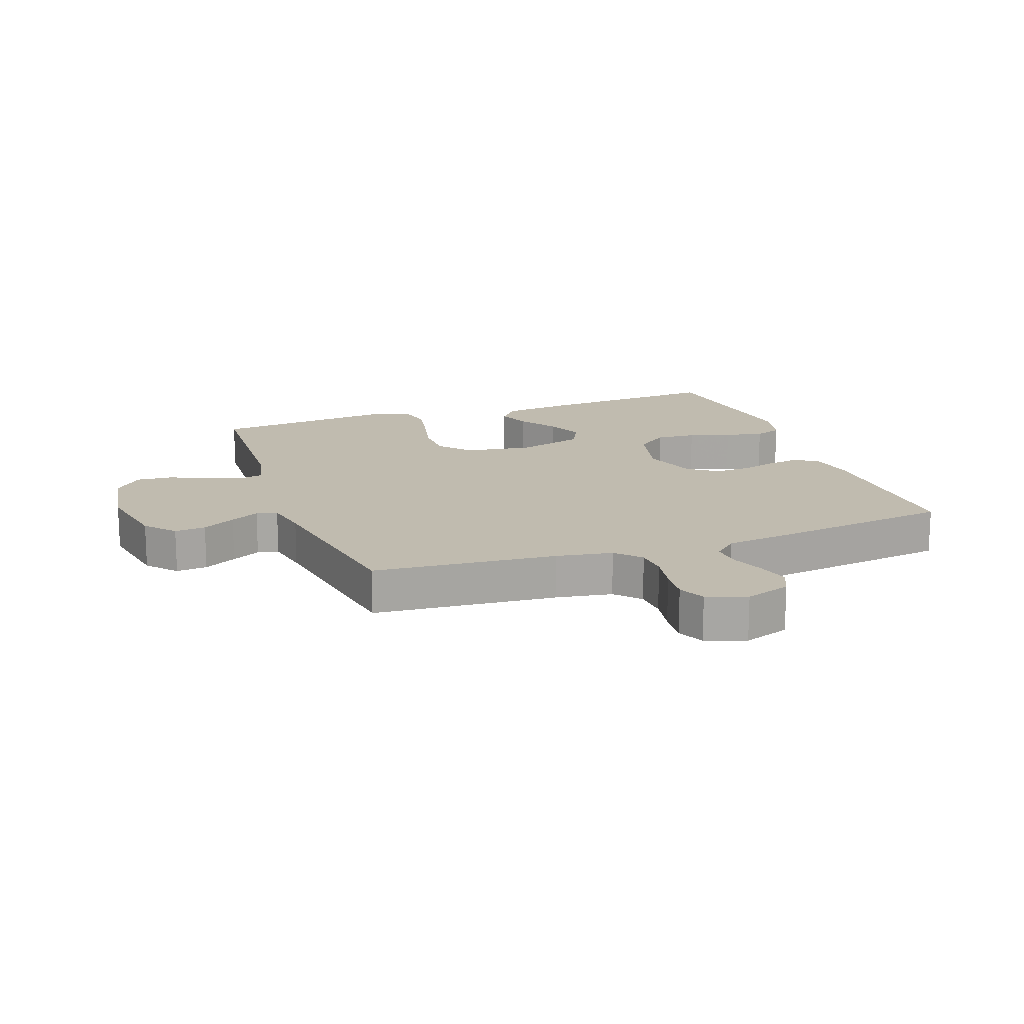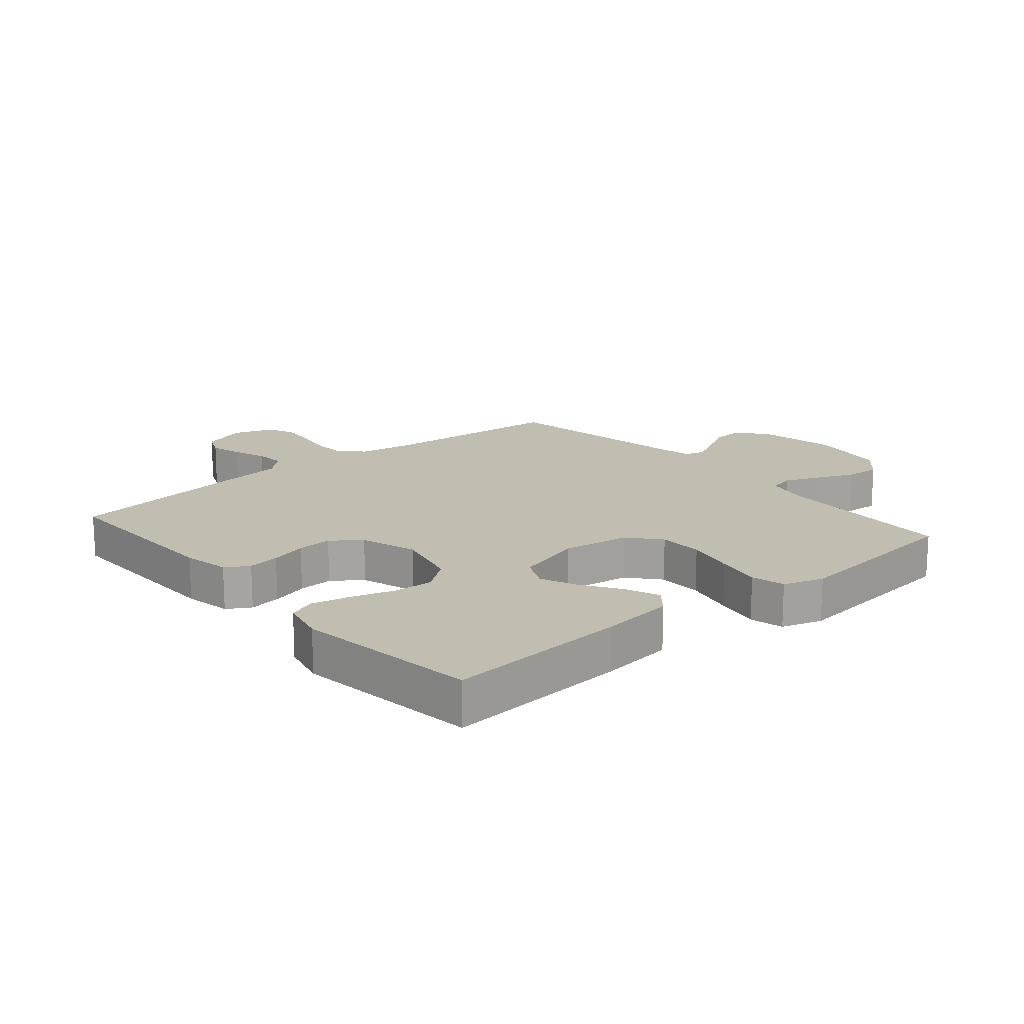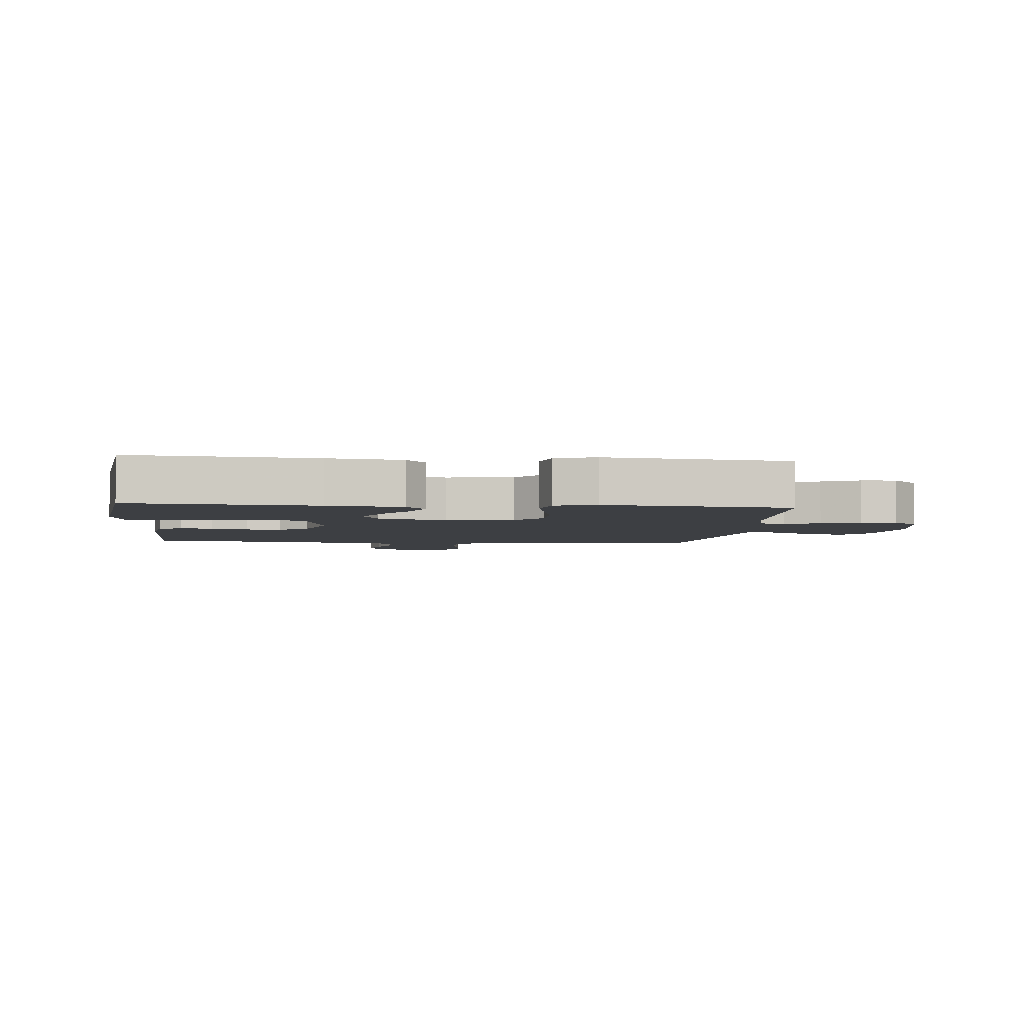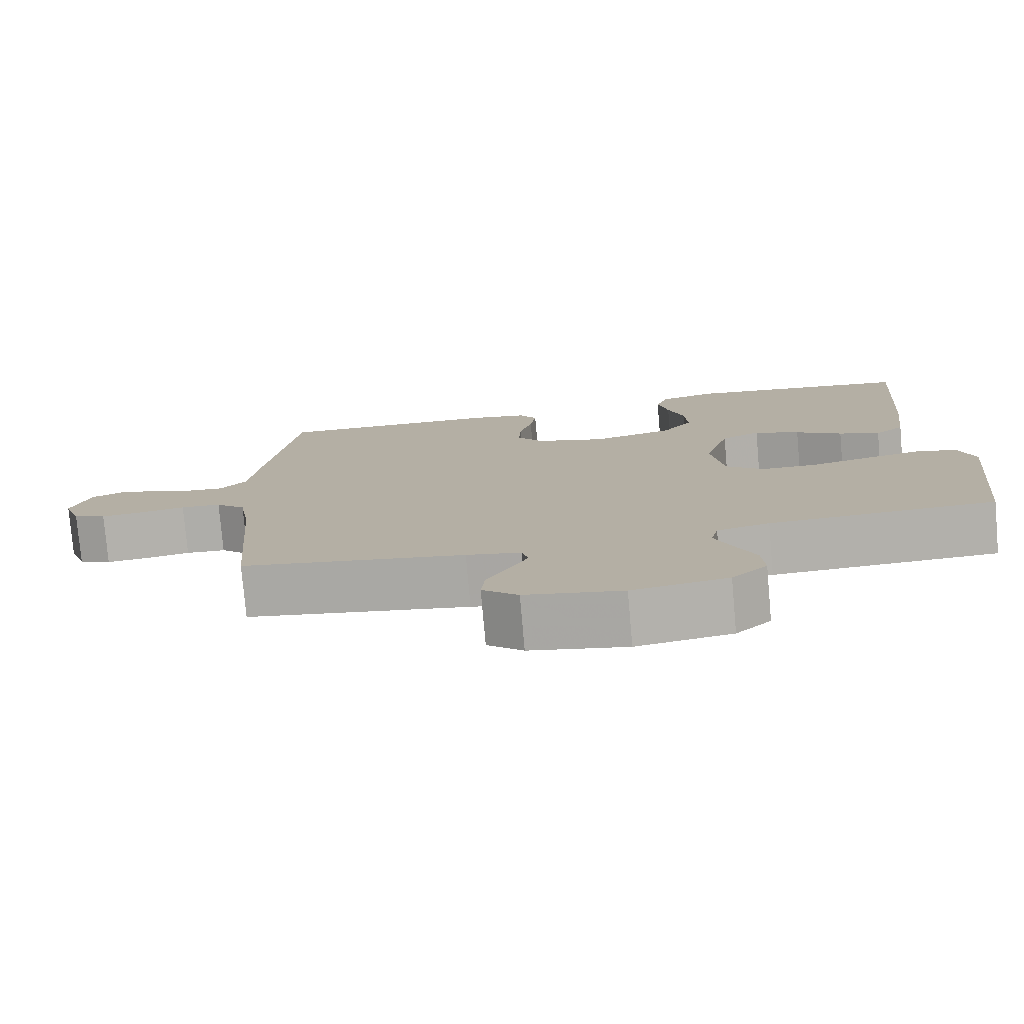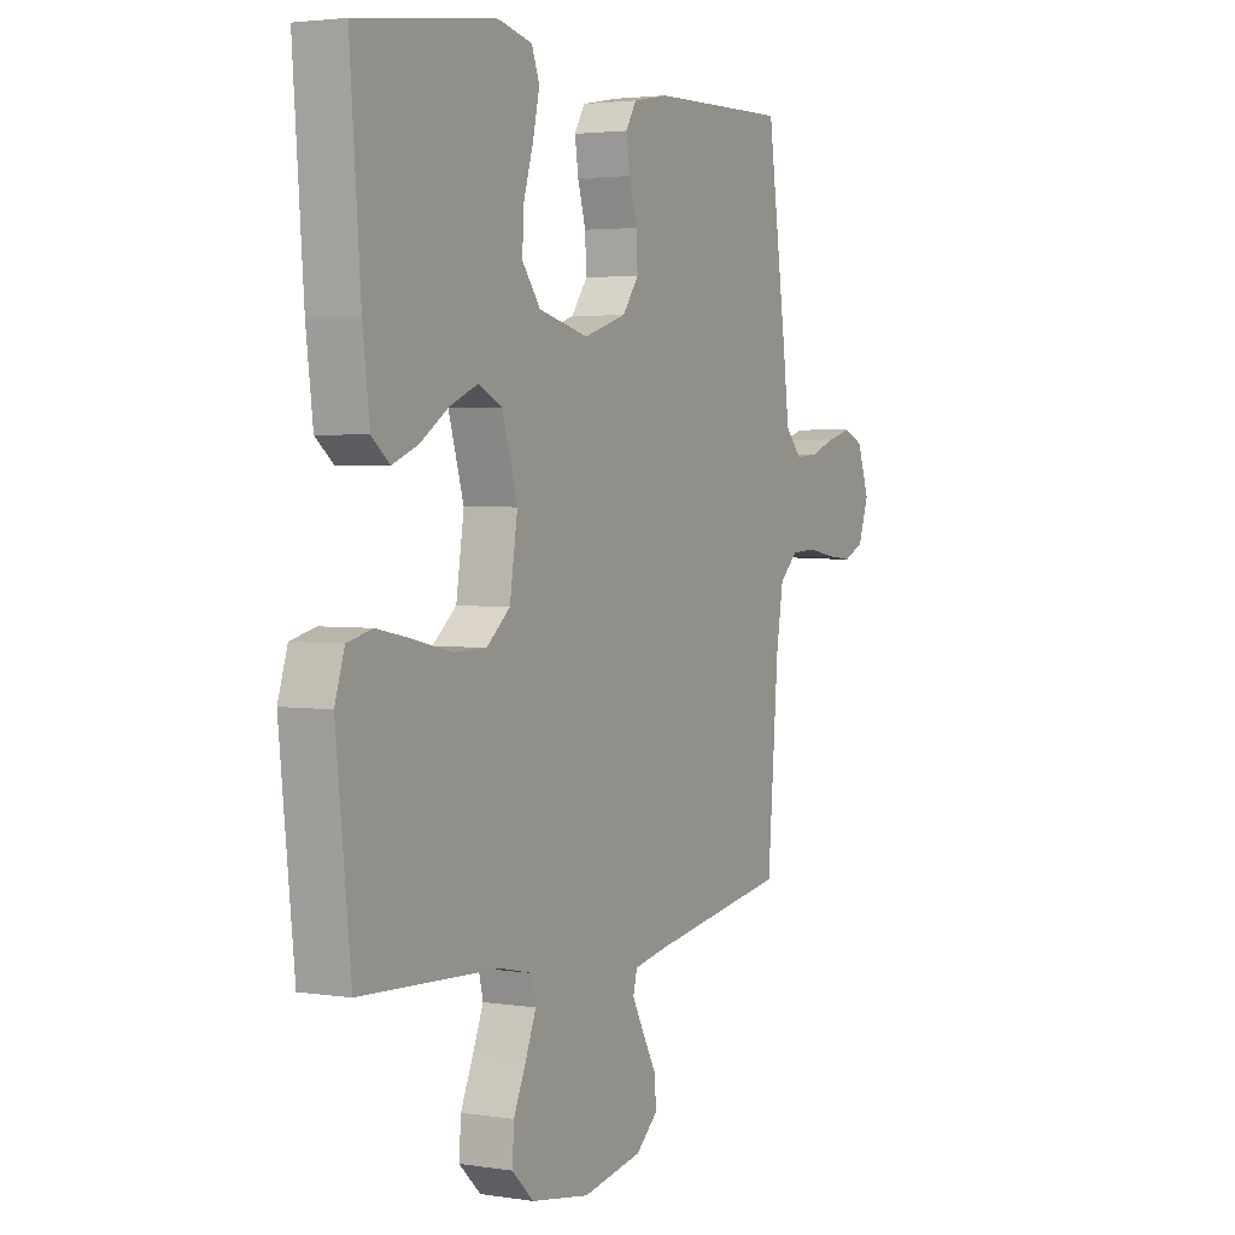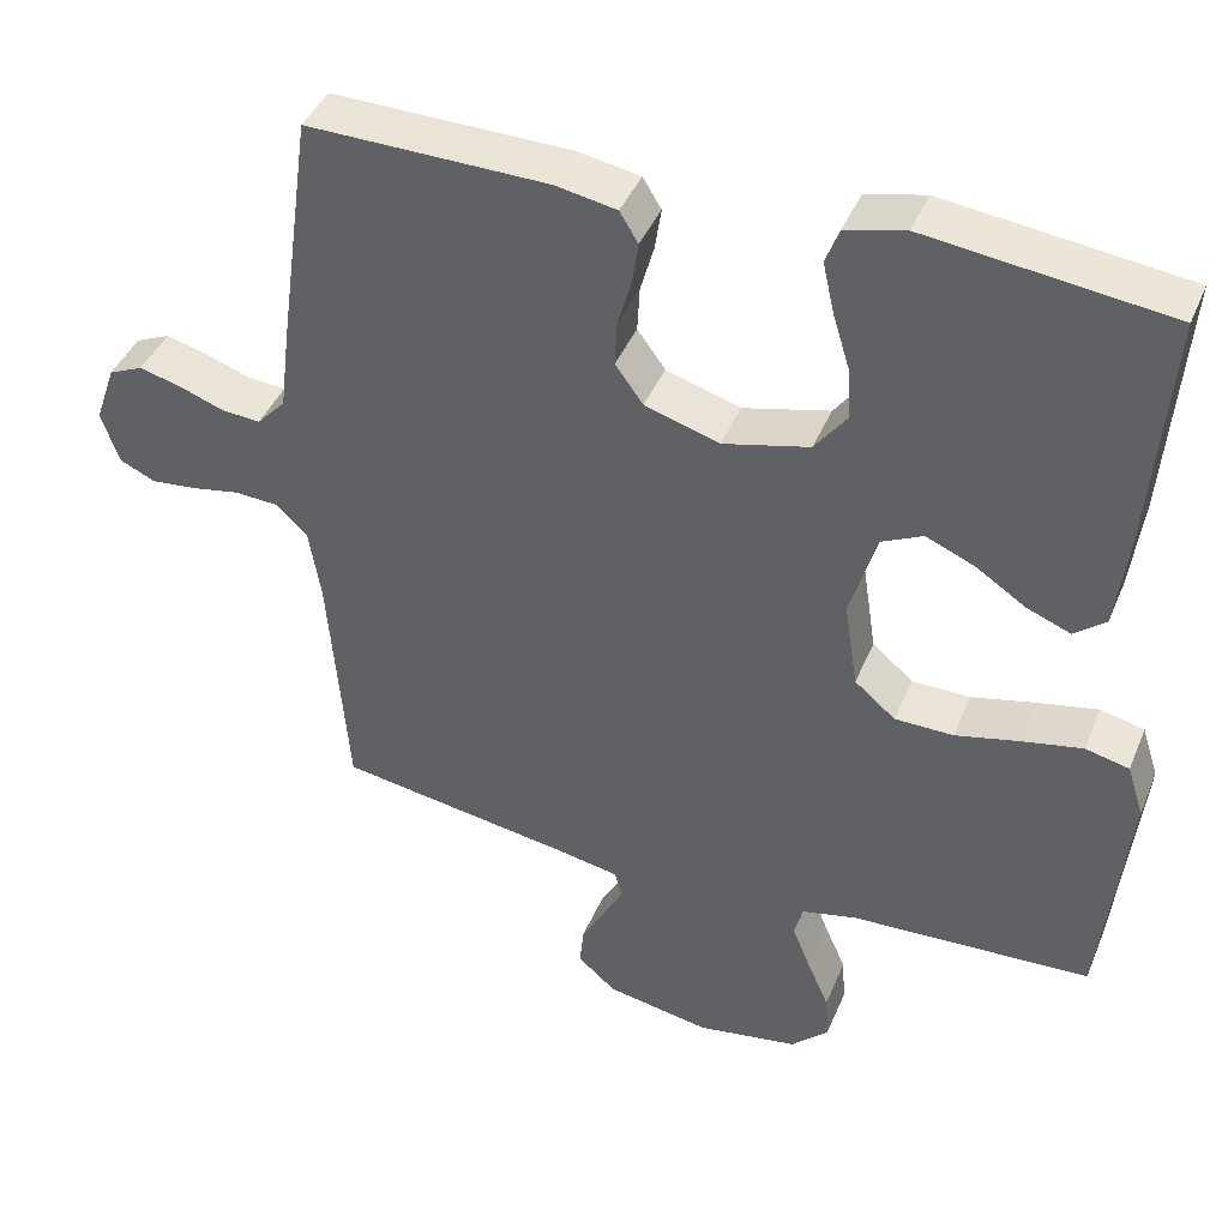
<metadata>
{"format":"obj","ext":"obj","renderer":"f3d","projection":"perspective","resolution":1024,"background":"white","views":[{"elev":15.9,"azim":-109.7,"up":"+Y"},{"elev":16.9,"azim":49.5,"up":"+Y"},{"elev":-3.9,"azim":84.4,"up":"+Y"},{"elev":-78.0,"azim":5.0,"up":"+Z"},{"elev":3.0,"azim":118.2,"up":"+Z"},{"elev":42.0,"azim":21.5,"up":"+Z"}]}
</metadata>
<code>
v -0.5 0.07 0.5
v -0.2 0.07 0.495
v -0.123 0.07 0.481
v -0.1 0.07 0.443
v -0.108 0.07 0.39
v -0.125 0.07 0.33
v -0.128 0.07 0.273
v -0.093 0.07 0.225
v 0 0.07 0.196
v 0.108 0.07 0.223
v 0.148 0.07 0.276
v 0.144 0.07 0.342
v 0.123 0.07 0.411
v 0.109 0.07 0.474
v 0.126 0.07 0.519
v 0.2 0.07 0.537
v 0.5 0.07 0.5
v 0.477 0.07 0.2
v 0.462 0.07 0.079
v 0.423 0.07 0.047
v 0.368 0.07 0.069
v 0.306 0.07 0.11
v 0.245 0.07 0.136
v 0.193 0.07 0.111
v 0.16 0.07 0
v 0.177 0.07 -0.111
v 0.228 0.07 -0.154
v 0.301 0.07 -0.155
v 0.382 0.07 -0.136
v 0.456 0.07 -0.121
v 0.511 0.07 -0.134
v 0.532 0.07 -0.2
v 0.5 0.07 -0.5
v 0.2 0.07 -0.514
v 0.13 0.07 -0.53
v 0.12 0.07 -0.571
v 0.143 0.07 -0.628
v 0.17 0.07 -0.69
v 0.174 0.07 -0.748
v 0.127 0.07 -0.793
v 0 0.07 -0.814
v -0.13 0.07 -0.79
v -0.178 0.07 -0.748
v -0.173 0.07 -0.697
v -0.143 0.07 -0.643
v -0.118 0.07 -0.596
v -0.127 0.07 -0.562
v -0.2 0.07 -0.548
v -0.5 0.07 -0.5
v -0.524 0.07 -0.2
v -0.539 0.07 -0.108
v -0.579 0.07 -0.071
v -0.633 0.07 -0.068
v -0.693 0.07 -0.079
v -0.75 0.07 -0.085
v -0.794 0.07 -0.065
v -0.817 0.07 0
v -0.791 0.07 0.075
v -0.748 0.07 0.094
v -0.695 0.07 0.08
v -0.64 0.07 0.06
v -0.591 0.07 0.056
v -0.555 0.07 0.095
v -0.542 0.07 0.2
v -0.5 0 0.5
v -0.2 0 0.495
v -0.123 0 0.481
v -0.1 0 0.443
v -0.108 0 0.39
v -0.125 0 0.33
v -0.128 0 0.273
v -0.093 0 0.225
v 0 0 0.196
v 0.108 0 0.223
v 0.148 0 0.276
v 0.144 0 0.342
v 0.123 0 0.411
v 0.109 0 0.474
v 0.126 0 0.519
v 0.2 0 0.537
v 0.5 0 0.5
v 0.477 0 0.2
v 0.462 0 0.079
v 0.423 0 0.047
v 0.368 0 0.069
v 0.306 0 0.11
v 0.245 0 0.136
v 0.193 0 0.111
v 0.16 0 0
v 0.177 0 -0.111
v 0.228 0 -0.154
v 0.301 0 -0.155
v 0.382 0 -0.136
v 0.456 0 -0.121
v 0.511 0 -0.134
v 0.532 0 -0.2
v 0.5 0 -0.5
v 0.2 0 -0.514
v 0.13 0 -0.53
v 0.12 0 -0.571
v 0.143 0 -0.628
v 0.17 0 -0.69
v 0.174 0 -0.748
v 0.127 0 -0.793
v 0 0 -0.814
v -0.13 0 -0.79
v -0.178 0 -0.748
v -0.173 0 -0.697
v -0.143 0 -0.643
v -0.118 0 -0.596
v -0.127 0 -0.562
v -0.2 0 -0.548
v -0.5 0 -0.5
v -0.524 0 -0.2
v -0.539 0 -0.108
v -0.579 0 -0.071
v -0.633 0 -0.068
v -0.693 0 -0.079
v -0.75 0 -0.085
v -0.794 0 -0.065
v -0.817 0 0
v -0.791 0 0.075
v -0.748 0 0.094
v -0.695 0 0.08
v -0.64 0 0.06
v -0.591 0 0.056
v -0.555 0 0.095
v -0.542 0 0.2
f 63 64 1 2
f 58 59 60 61
f 56 57 58 61
f 56 61 62
f 53 54 55 56
f 53 56 62
f 52 53 62 63
f 48 49 50
f 47 48 50 51
f 42 43 44 45
f 42 45 46
f 41 42 46
f 40 41 46 47
f 37 38 39 40
f 36 37 40 47
f 31 32 33 34
f 31 34 35
f 28 29 30 31
f 28 31 35
f 27 28 35
f 26 27 35
f 25 26 35 36
f 19 20 21 22
f 19 22 23
f 18 19 23
f 17 18 23
f 16 17 23 24
f 12 13 14 15
f 12 15 16 24
f 3 4 5 6
f 3 6 7
f 2 3 7
f 51 52 63 2
f 25 36 47 51
f 11 12 24
f 10 11 24 25
f 9 10 25 51
f 51 2 7
f 51 7 8
f 8 9 51
f 66 65 128 127
f 125 124 123 122
f 125 122 121 120
f 126 125 120
f 120 119 118 117
f 126 120 117
f 127 126 117 116
f 114 113 112
f 115 114 112 111
f 109 108 107 106
f 110 109 106
f 110 106 105
f 111 110 105 104
f 104 103 102 101
f 111 104 101 100
f 98 97 96 95
f 99 98 95
f 95 94 93 92
f 99 95 92
f 99 92 91
f 99 91 90
f 100 99 90 89
f 86 85 84 83
f 87 86 83
f 87 83 82
f 87 82 81
f 88 87 81 80
f 79 78 77 76
f 88 80 79 76
f 70 69 68 67
f 71 70 67
f 71 67 66
f 66 127 116 115
f 115 111 100 89
f 88 76 75
f 89 88 75 74
f 115 89 74 73
f 71 66 115
f 72 71 115
f 115 73 72
f 1 65 66 2
f 2 66 67 3
f 3 67 68 4
f 4 68 69 5
f 5 69 70 6
f 6 70 71 7
f 7 71 72 8
f 8 72 73 9
f 9 73 74 10
f 10 74 75 11
f 11 75 76 12
f 12 76 77 13
f 13 77 78 14
f 14 78 79 15
f 15 79 80 16
f 16 80 81 17
f 17 81 82 18
f 18 82 83 19
f 19 83 84 20
f 20 84 85 21
f 21 85 86 22
f 22 86 87 23
f 23 87 88 24
f 24 88 89 25
f 25 89 90 26
f 26 90 91 27
f 27 91 92 28
f 28 92 93 29
f 29 93 94 30
f 30 94 95 31
f 31 95 96 32
f 32 96 97 33
f 33 97 98 34
f 34 98 99 35
f 35 99 100 36
f 36 100 101 37
f 37 101 102 38
f 38 102 103 39
f 39 103 104 40
f 40 104 105 41
f 41 105 106 42
f 42 106 107 43
f 43 107 108 44
f 44 108 109 45
f 45 109 110 46
f 46 110 111 47
f 47 111 112 48
f 48 112 113 49
f 49 113 114 50
f 50 114 115 51
f 51 115 116 52
f 52 116 117 53
f 53 117 118 54
f 54 118 119 55
f 55 119 120 56
f 56 120 121 57
f 57 121 122 58
f 58 122 123 59
f 59 123 124 60
f 60 124 125 61
f 61 125 126 62
f 62 126 127 63
f 63 127 128 64
f 64 128 65 1

</code>
